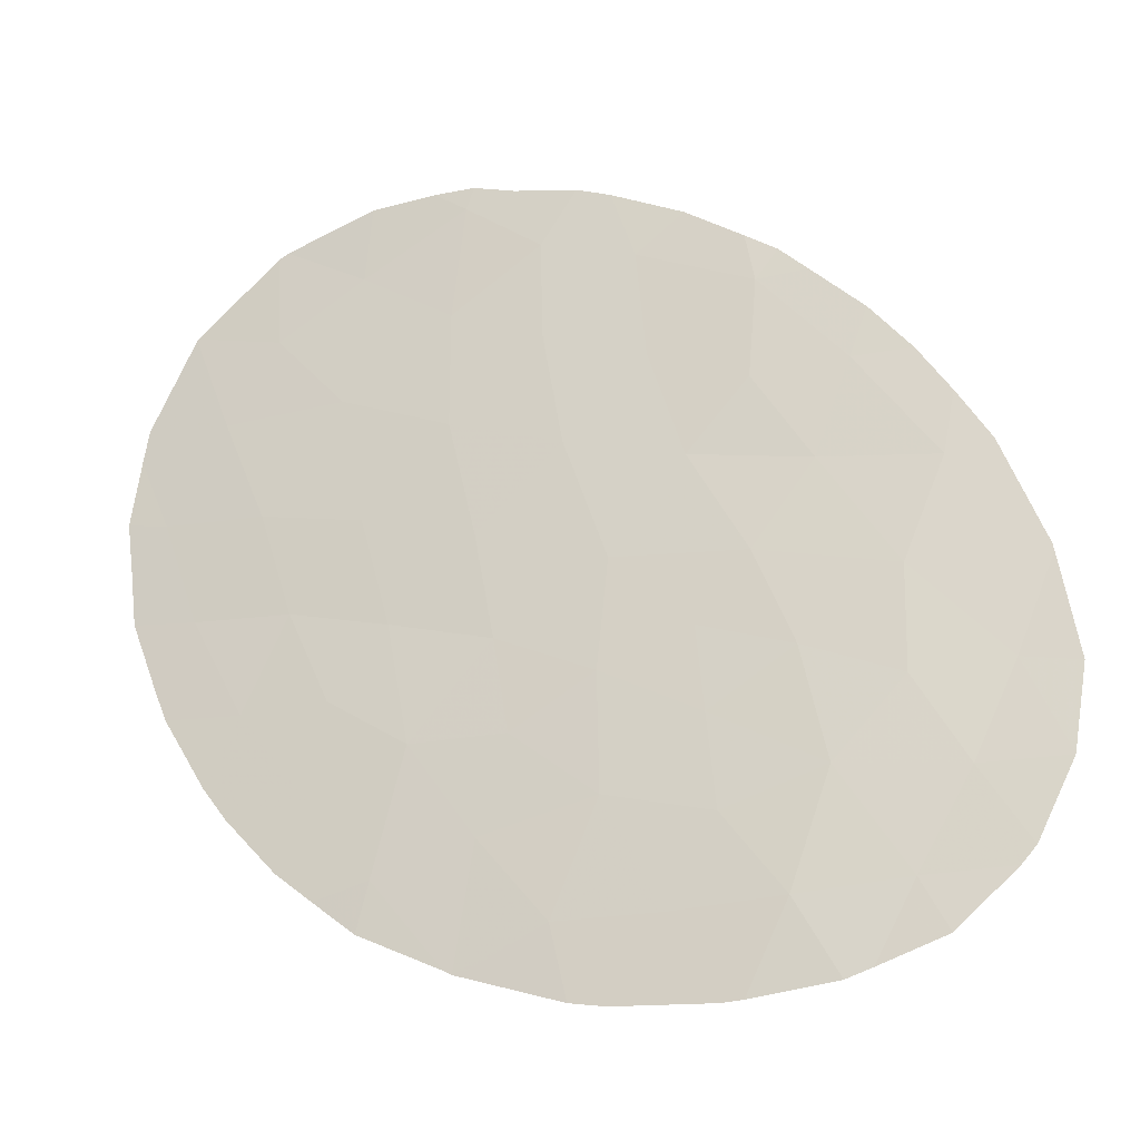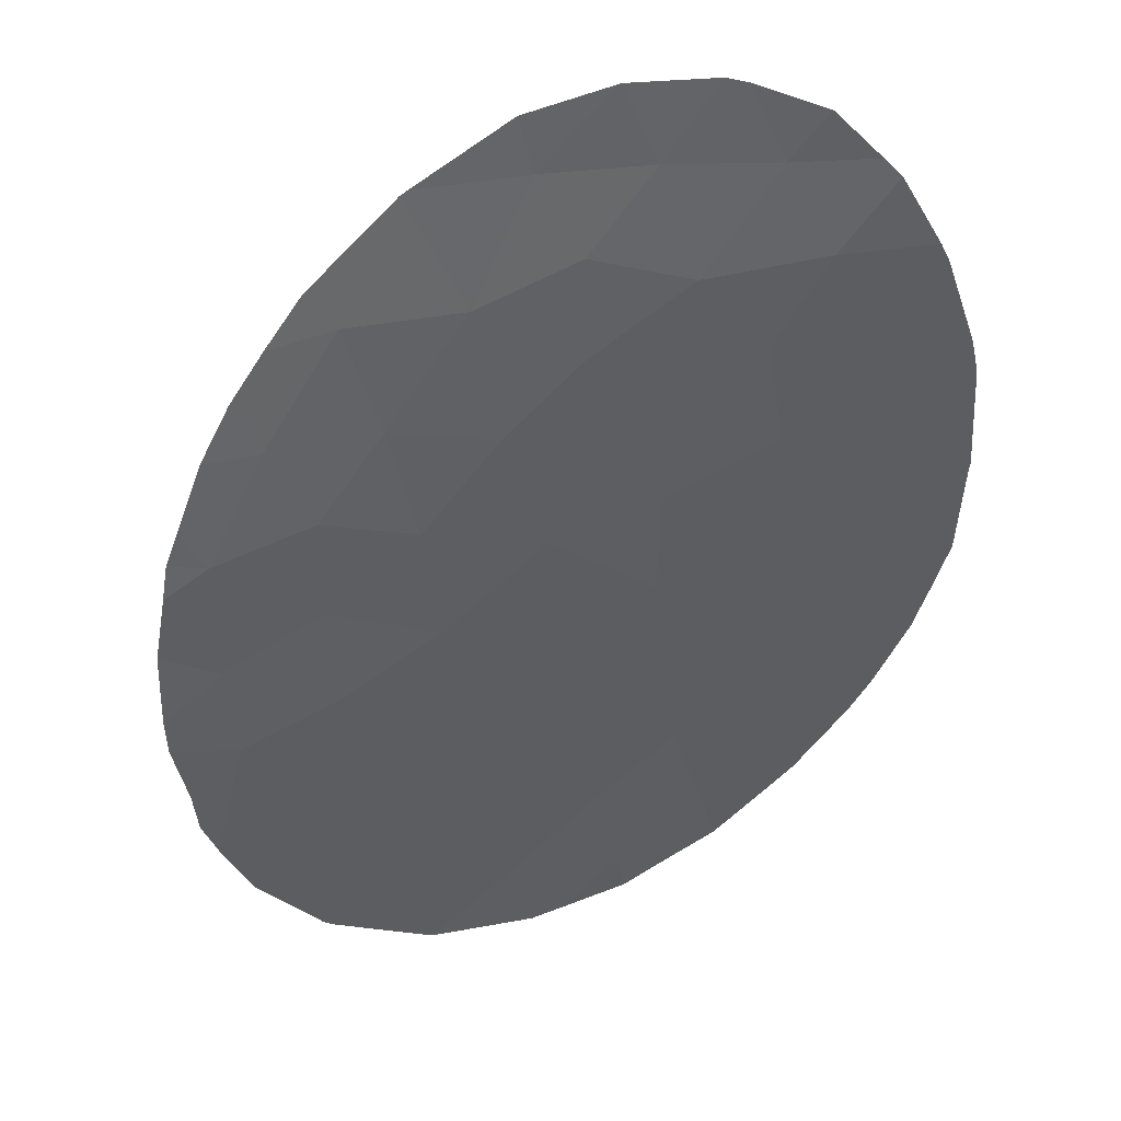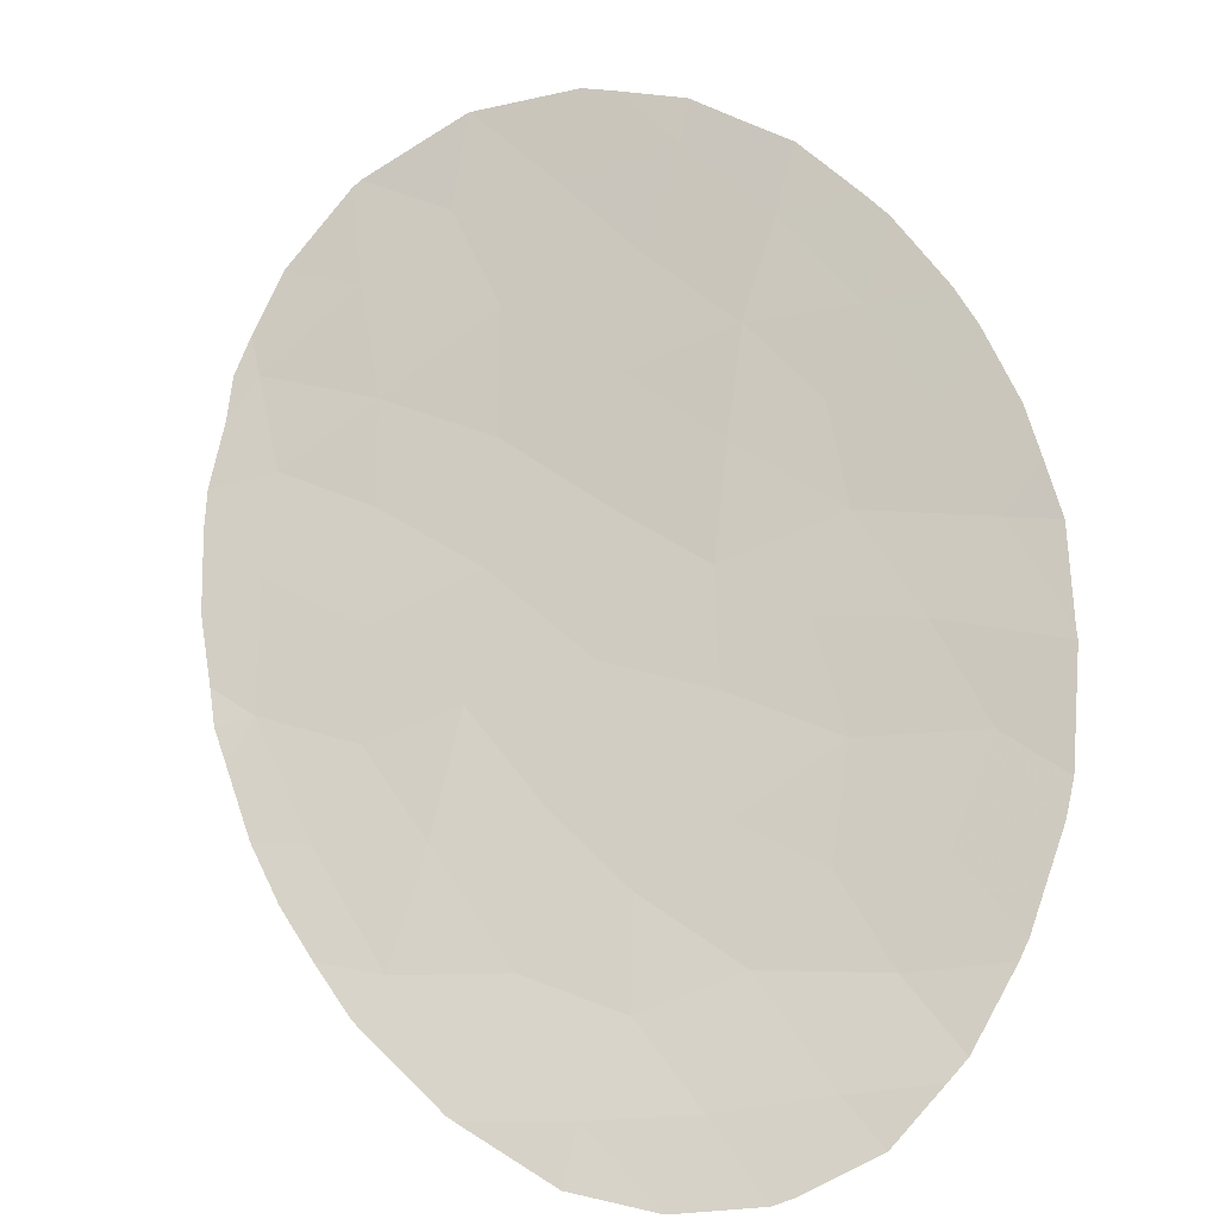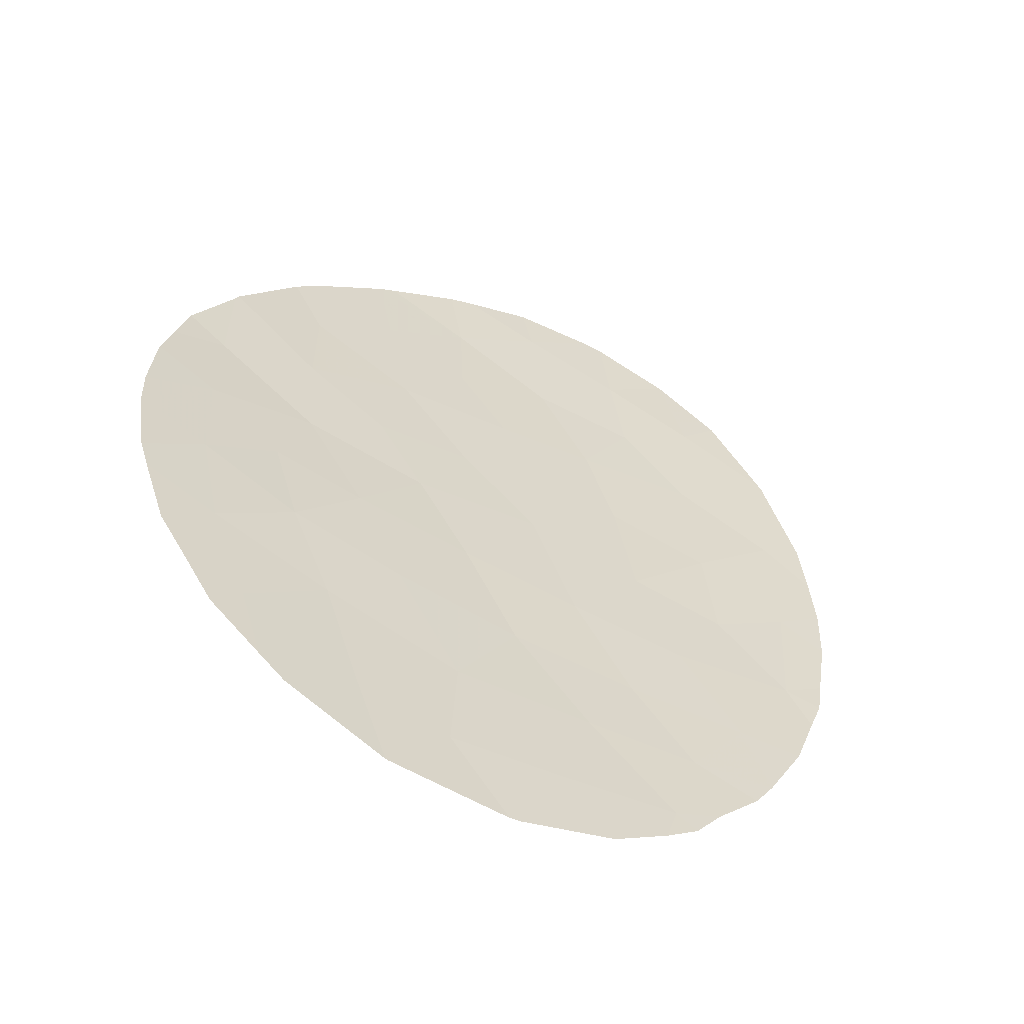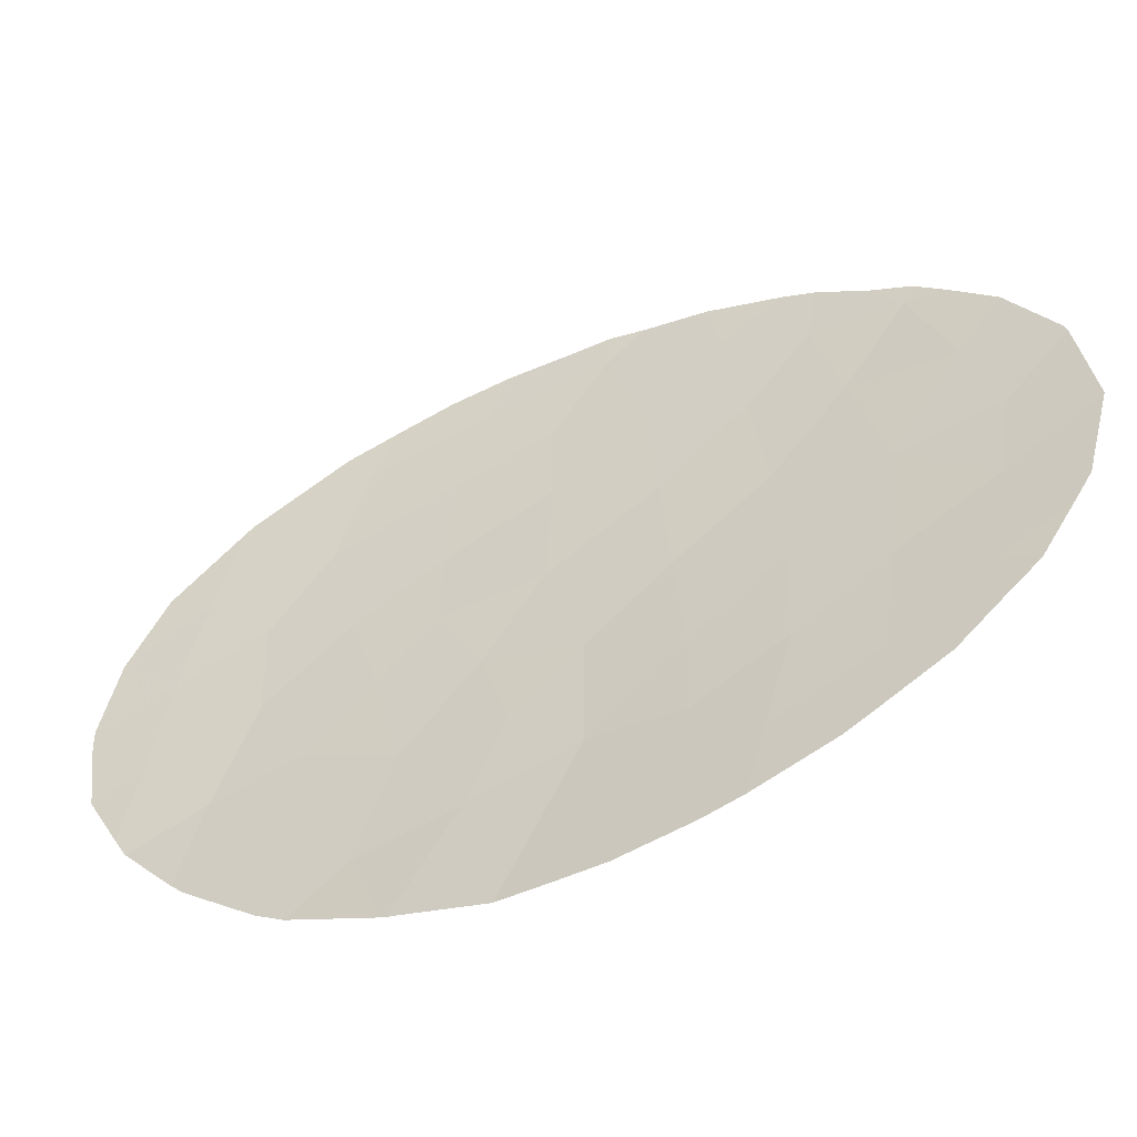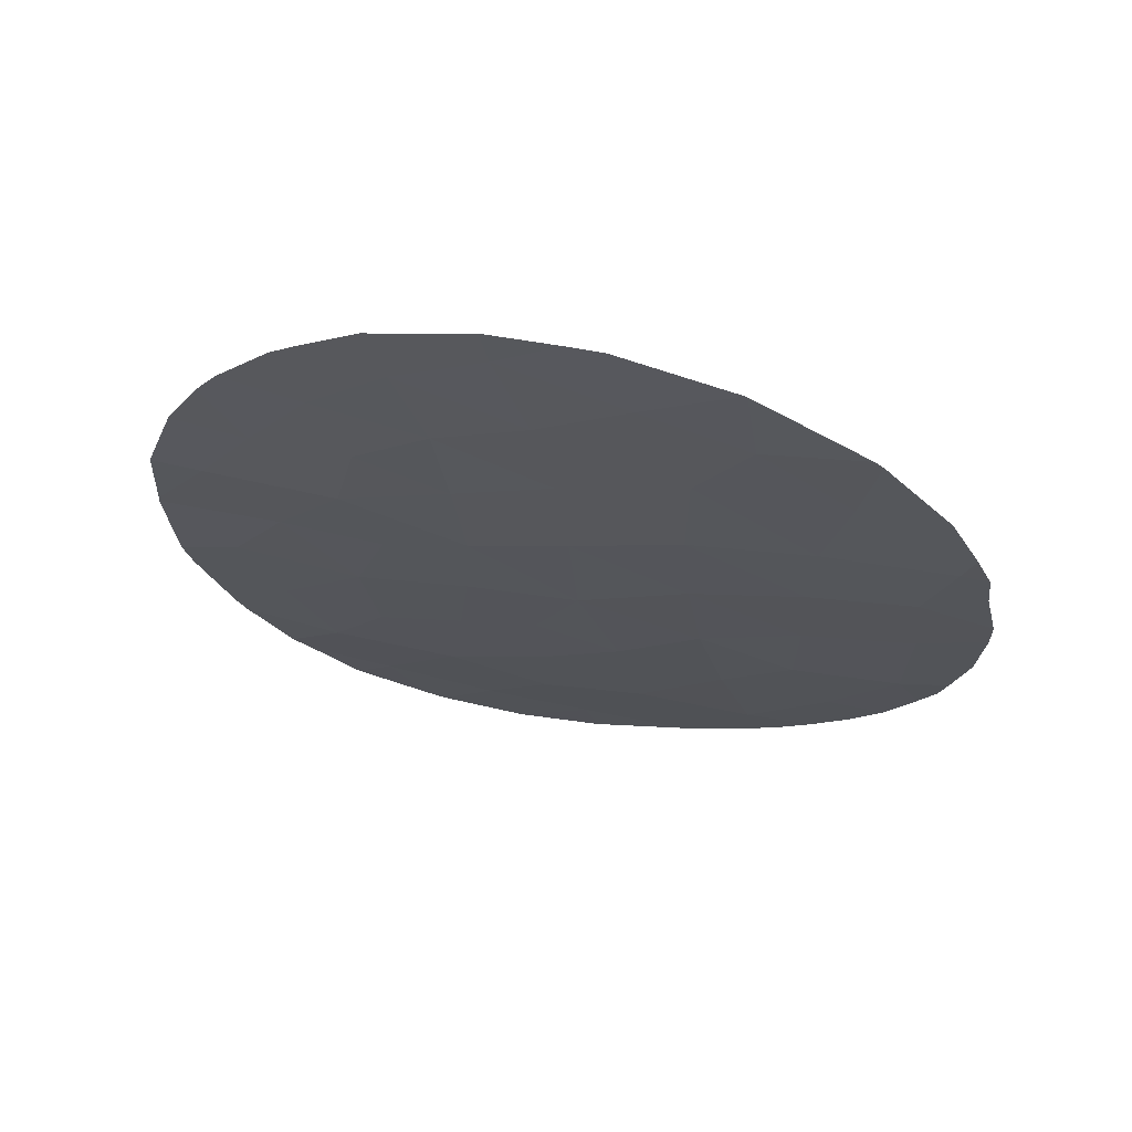
<metadata>
{"format":"obj","ext":"obj","renderer":"f3d","projection":"perspective","resolution":1024,"background":"white","views":[{"elev":-25.2,"azim":-14.8,"up":"+Z"},{"elev":-78.2,"azim":116.2,"up":"+Y"},{"elev":42.8,"azim":116.8,"up":"+Y"},{"elev":49.4,"azim":-34.0,"up":"+Y"},{"elev":59.6,"azim":-143.4,"up":"+Y"},{"elev":10.6,"azim":-63.8,"up":"+Y"}]}
</metadata>
<code>
v 48.02 18.4 -19.05
v 46.45 19.37 -18.38
v 44.08 21.02 -27.79
v 43.4 21.44 -18.99
v 51.43 16.24 -28.63
v 45.48 20.03 -21.96
v 46 19.69 -25.59
v 45.56 20 -27.28
v 46.58 19.3 -28.8
v 51.47 16.22 -25.36
v 50.38 16.84 -26.73
v 41.57 22.74 -19.05
v 52.17 15.89 -21.65
v 52.26 15.77 -26.94
v 52.95 15.43 -25.26
v 45.77 19.84 -23.9
v 50.39 16.94 -21.42
v 42.74 22 -22.88
v 46.76 19.18 -20.48
v 50.94 16.61 -19.66
v 48.16 18.25 -28.83
v 45.05 20.29 -19.81
v 47.27 18.83 -26.82
v 42.33 22.16 -17.56
v 45.05 20.29 -17.66
v 49.76 17.2 -28.76
v 48.86 17.79 -27.3
v 49.63 17.38 -17.94
v 48.73 17.9 -25.64
v 48.62 17.98 -24.13
v 47.24 18.85 -24.71
v 50.01 17.1 -24.68
v 48.55 18.05 -21.05
v 47.86 18.48 -17.07
v 43.66 21.25 -16.59
v 44.23 20.94 -23.36
v 43.36 21.54 -24.59
v 42.07 22.51 -24.6
v 46.42 19.38 -16.56
v 43.77 21.22 -21.35
v 41.26 23.07 -22.74
v 49.42 17.48 -22.94
v 47.42 18.75 -22.74
v 51.52 16.23 -23.48
v 40.7 23.43 -20.81
v 49.49 17.46 -19.77
v 45.25 20.14 -15.55
v 42.22 22.3 -20.96
v 43.1 21.75 -26.27
v 44.55 20.66 -25.56
v 52.98 15.34 -28.31
v 52.76 15.47 -28.6
v 51.83 15.98 -29.55
v 52.37 15.8 -20.51
v 51.86 16.1 -19.63
v 43.9 21.16 -28.66
v 43.26 21.63 -28.03
v 44.74 20.46 -15.13
v 45.36 20.06 -15.13
v 40.23 23.75 -19.46
v 40.31 23.67 -18.87
v 45.28 20.24 -29.47
v 45.35 20.18 -29.5
v 46.97 19.04 -15.55
v 46 19.66 -15.35
v 50.82 16.59 -29.97
v 48.61 18.03 -16.37
v 49.49 17.48 -17.04
v 49.15 17.62 -30.3
v 50.42 16.82 -30.13
v 48.83 17.82 -30.32
v 53.57 15.02 -26.95
v 53.58 15.02 -26.94
v 53.82 14.94 -25.43
v 42.71 22.05 -27.46
v 41.94 22.63 -26.42
v 41 23.11 -17.16
v 42.26 22.18 -15.84
v 40.72 23.5 -23.92
v 40.91 23.37 -24.48
v 49.99 17.19 -17.4
v 50.41 16.93 -17.87
v 53.56 15.13 -23.54
v 53.54 15.14 -23.4
v 43.76 21.13 -15.2
v 42.4 22.08 -15.75
v 41.57 22.9 -25.82
v 51.23 16.46 -18.75
v 47.49 18.71 -15.78
v 47.36 18.8 -30.22
v 40.3 23.77 -22.6
v 52.88 15.51 -21.46
v 53.48 15.17 -23.24
v 40.08 23.88 -20.65
v 40.98 23.12 -17.19
v 40.19 23.82 -21.59
v 45.16 20.32 -29.39
v 46.83 19.14 -30.11
f 47 35 25
f 14 5 52
f 14 52 51
f 5 53 52
f 7 16 50
f 11 10 32
f 18 40 48
f 40 22 4
f 10 11 14
f 2 22 19
f 6 19 22
f 20 13 54
f 20 54 55
f 3 57 56
f 8 7 50
f 8 23 7
f 47 59 58
f 35 24 4
f 15 10 14
f 18 36 40
f 33 1 19
f 45 12 61
f 45 61 60
f 11 26 5
f 26 27 21
f 9 8 62
f 9 62 63
f 47 25 39
f 47 39 64
f 47 64 65
f 5 66 53
f 34 28 68
f 34 68 67
f 26 69 70
f 5 26 70
f 5 70 66
f 11 27 26
f 39 2 34
f 26 21 71
f 26 71 69
f 27 23 21
f 23 9 21
f 1 2 19
f 29 32 30
f 15 14 72
f 15 72 73
f 15 73 74
f 49 76 75
f 24 78 77
f 38 41 79
f 38 79 80
f 3 8 50
f 31 23 29
f 31 16 7
f 7 23 31
f 27 11 29
f 11 32 29
f 34 1 28
f 4 24 12
f 16 31 43
f 31 29 30
f 17 42 44
f 22 2 25
f 28 82 81
f 44 15 83
f 44 83 84
f 47 65 59
f 3 49 75
f 3 75 57
f 44 13 17
f 17 13 20
f 6 16 43
f 23 27 29
f 33 17 46
f 17 20 46
f 14 51 72
f 18 48 41
f 23 8 9
f 34 2 1
f 35 85 86
f 6 36 16
f 18 38 37
f 38 49 37
f 15 74 83
f 49 38 87
f 49 87 76
f 16 36 50
f 18 37 36
f 20 55 88
f 25 2 39
f 36 6 40
f 22 40 6
f 45 41 48
f 11 5 14
f 10 15 44
f 39 34 89
f 39 89 64
f 21 90 71
f 18 41 38
f 41 91 79
f 38 80 87
f 33 42 17
f 43 31 30
f 33 43 42
f 42 43 30
f 42 32 44
f 10 44 32
f 13 92 54
f 13 93 92
f 45 60 94
f 46 1 33
f 1 46 28
f 6 43 19
f 33 19 43
f 12 95 61
f 42 30 32
f 45 94 96
f 41 45 96
f 41 96 91
f 3 56 97
f 8 3 97
f 8 97 62
f 48 40 4
f 34 67 89
f 22 25 4
f 35 4 25
f 24 35 86
f 24 86 78
f 28 81 68
f 12 48 4
f 21 9 98
f 21 98 90
f 50 36 37
f 45 48 12
f 35 47 58
f 35 58 85
f 49 3 50
f 37 49 50
f 28 20 88
f 28 88 82
f 20 28 46
f 12 24 77
f 12 77 95
f 13 44 84
f 13 84 93
f 9 63 98

</code>
